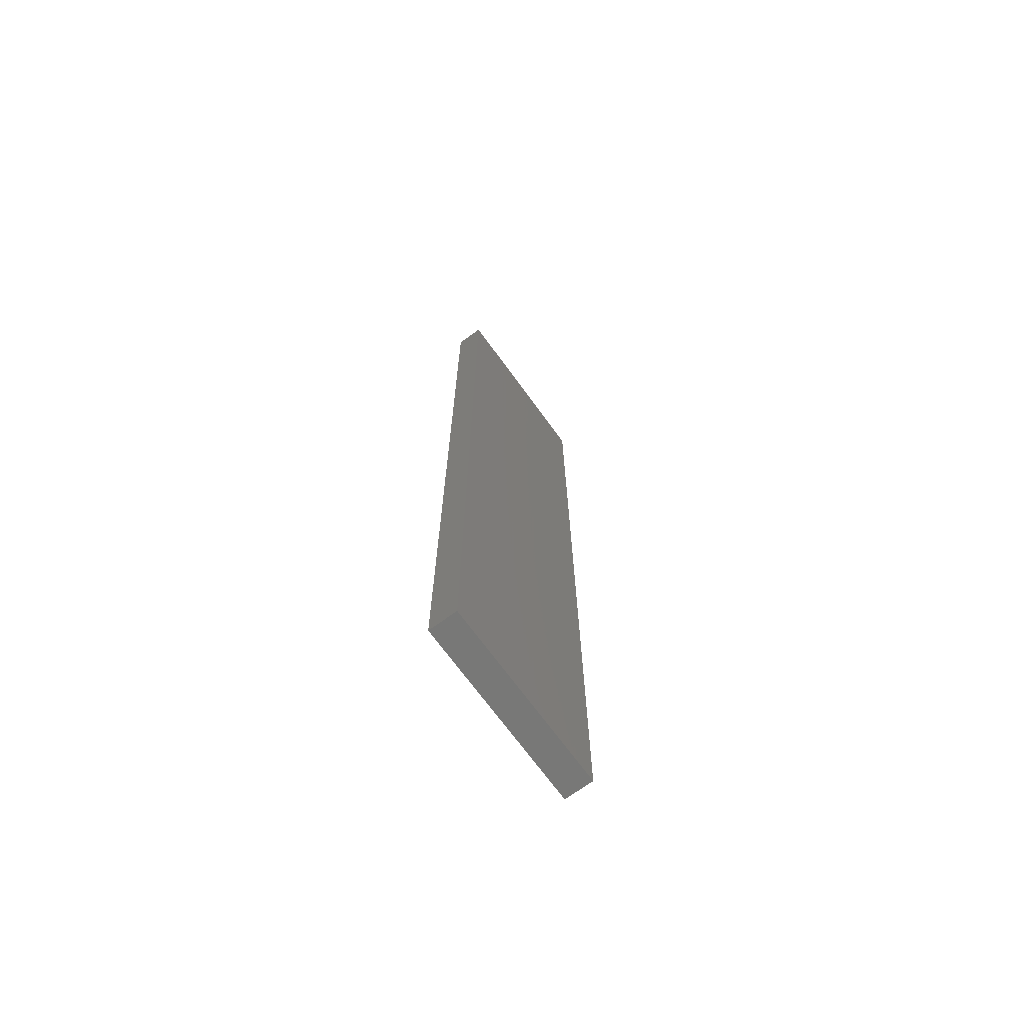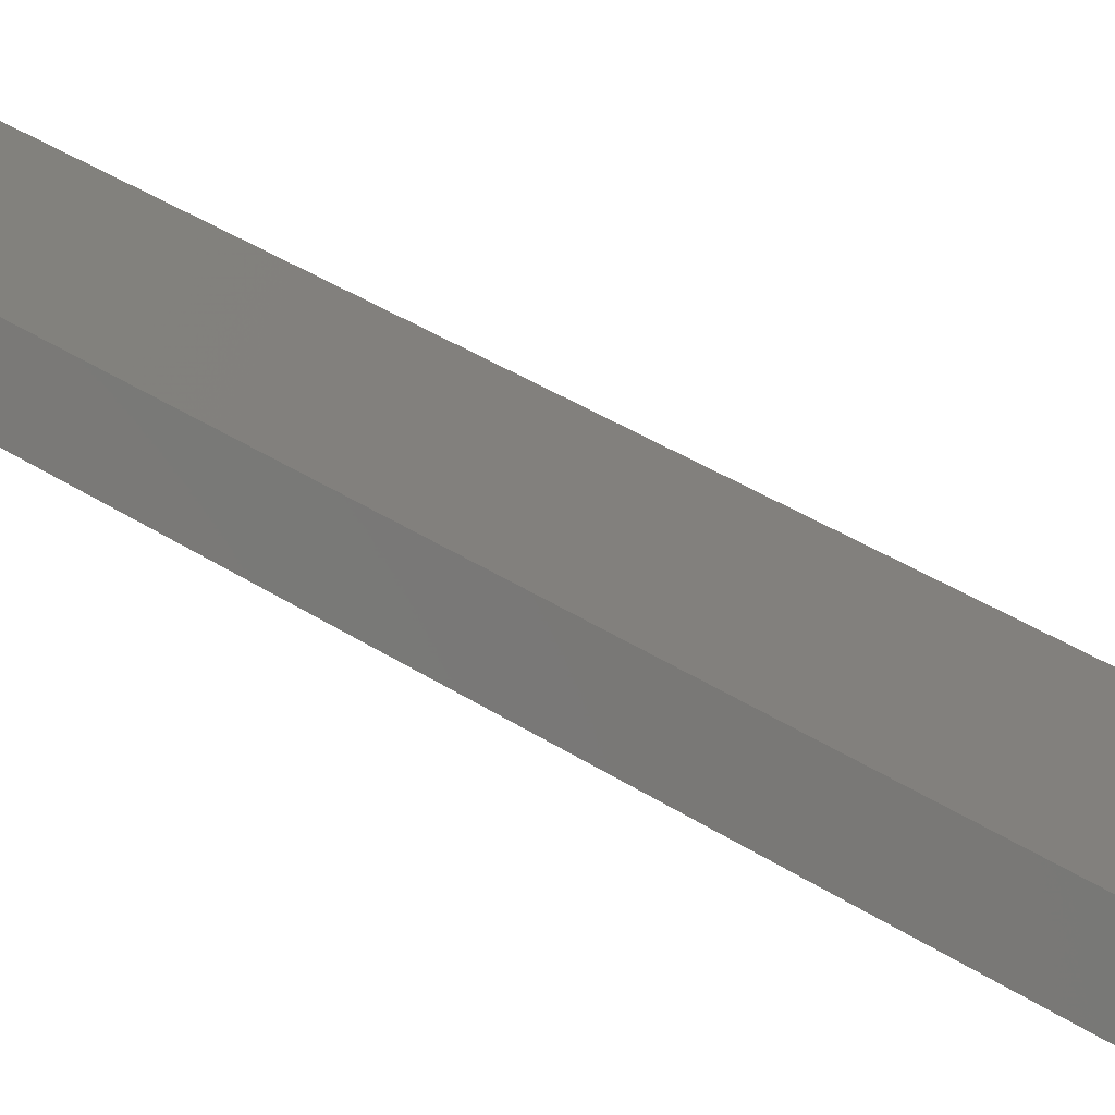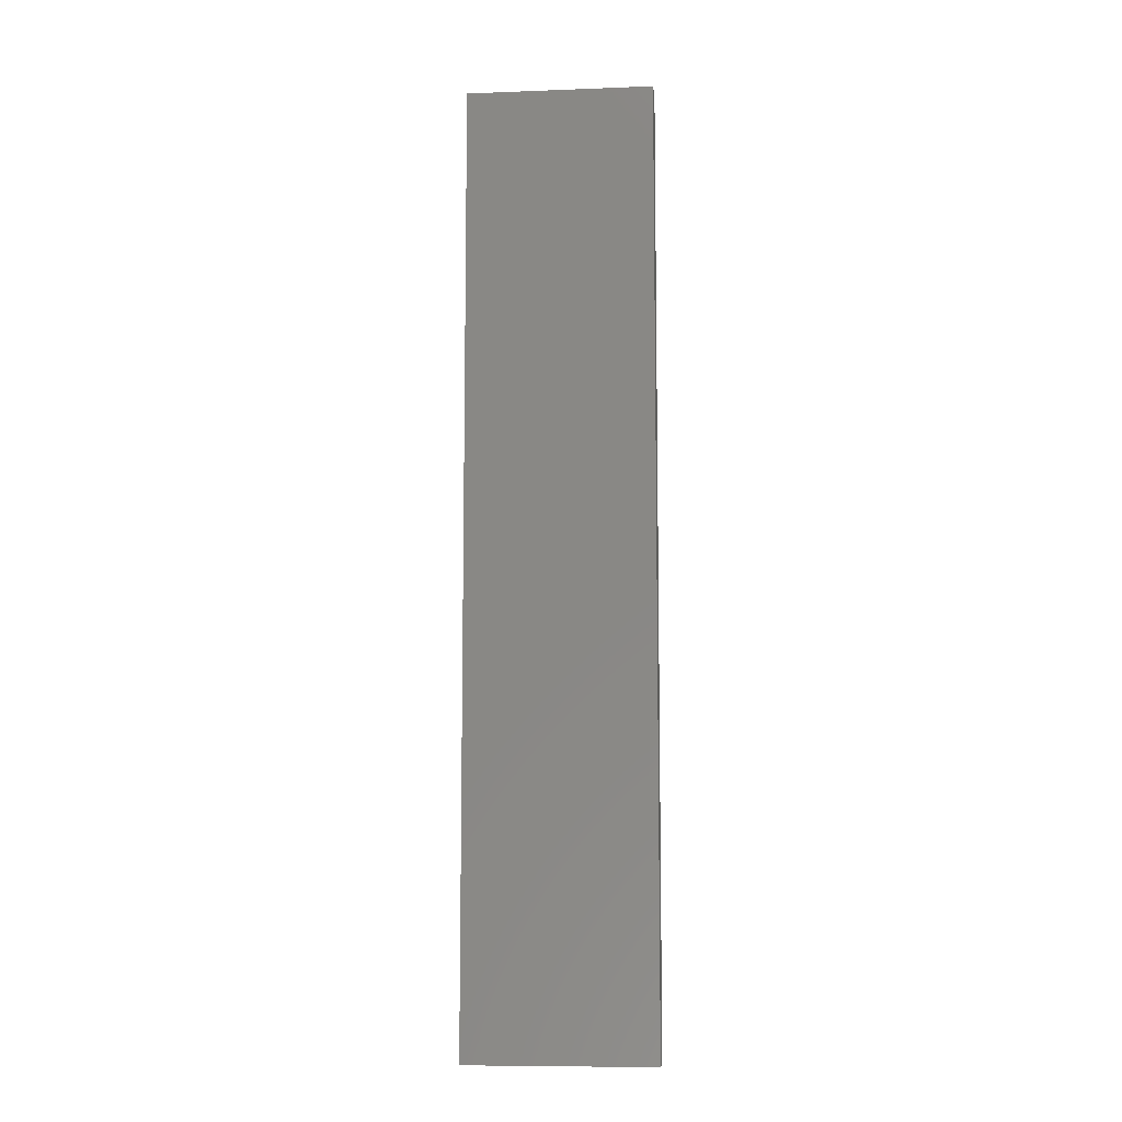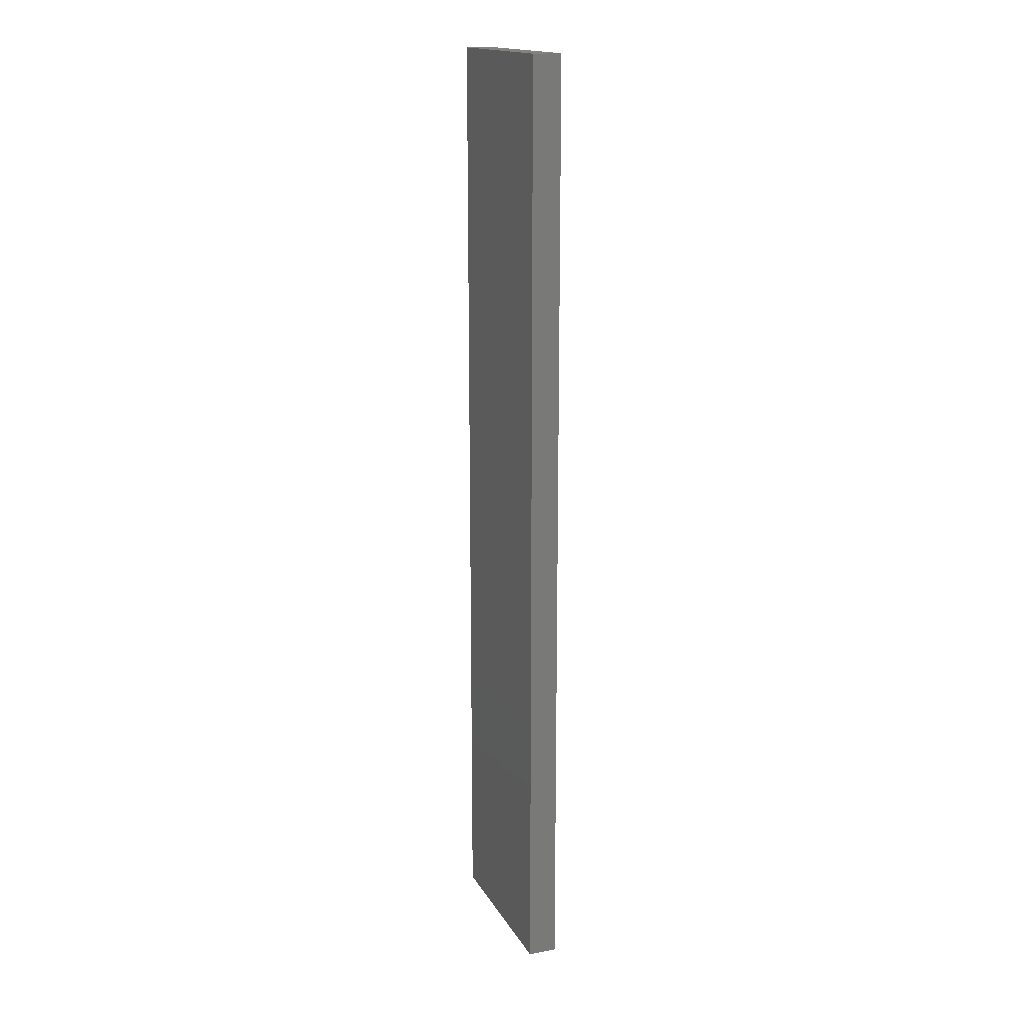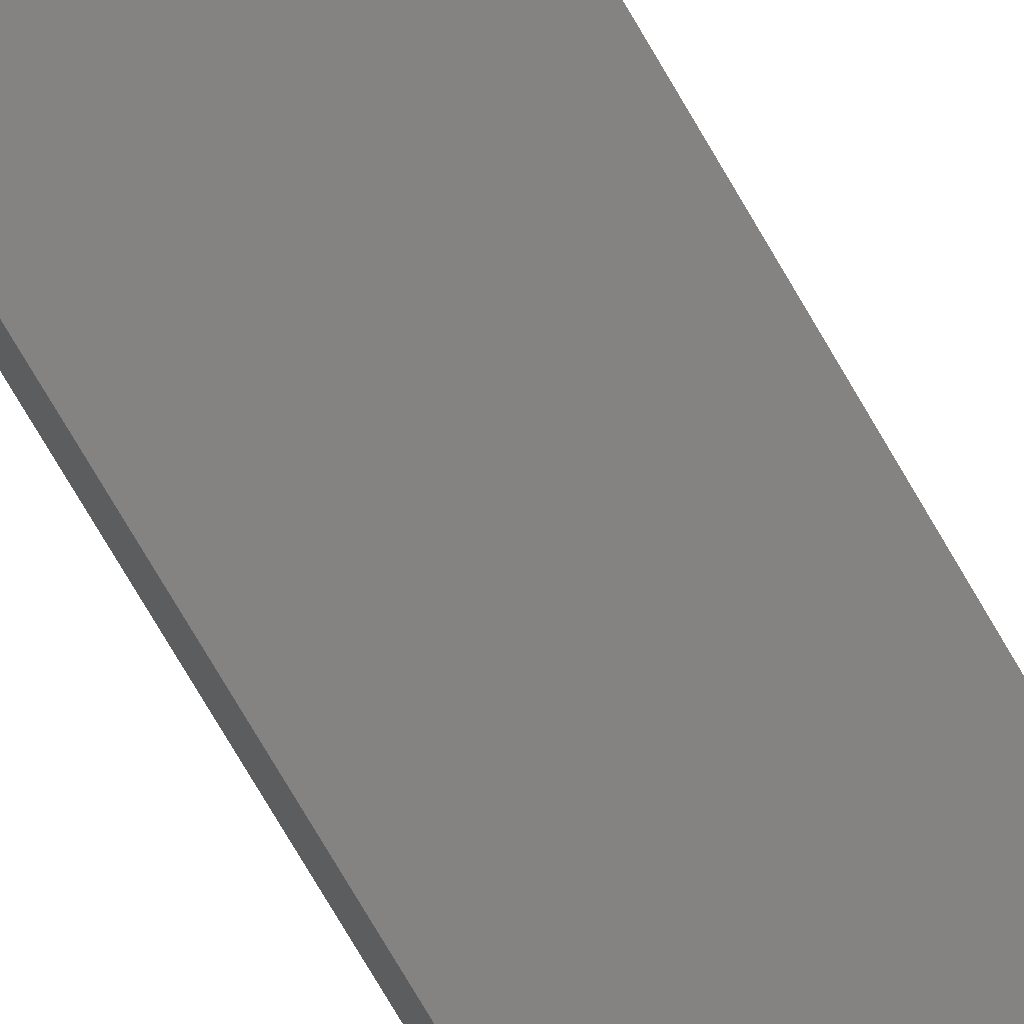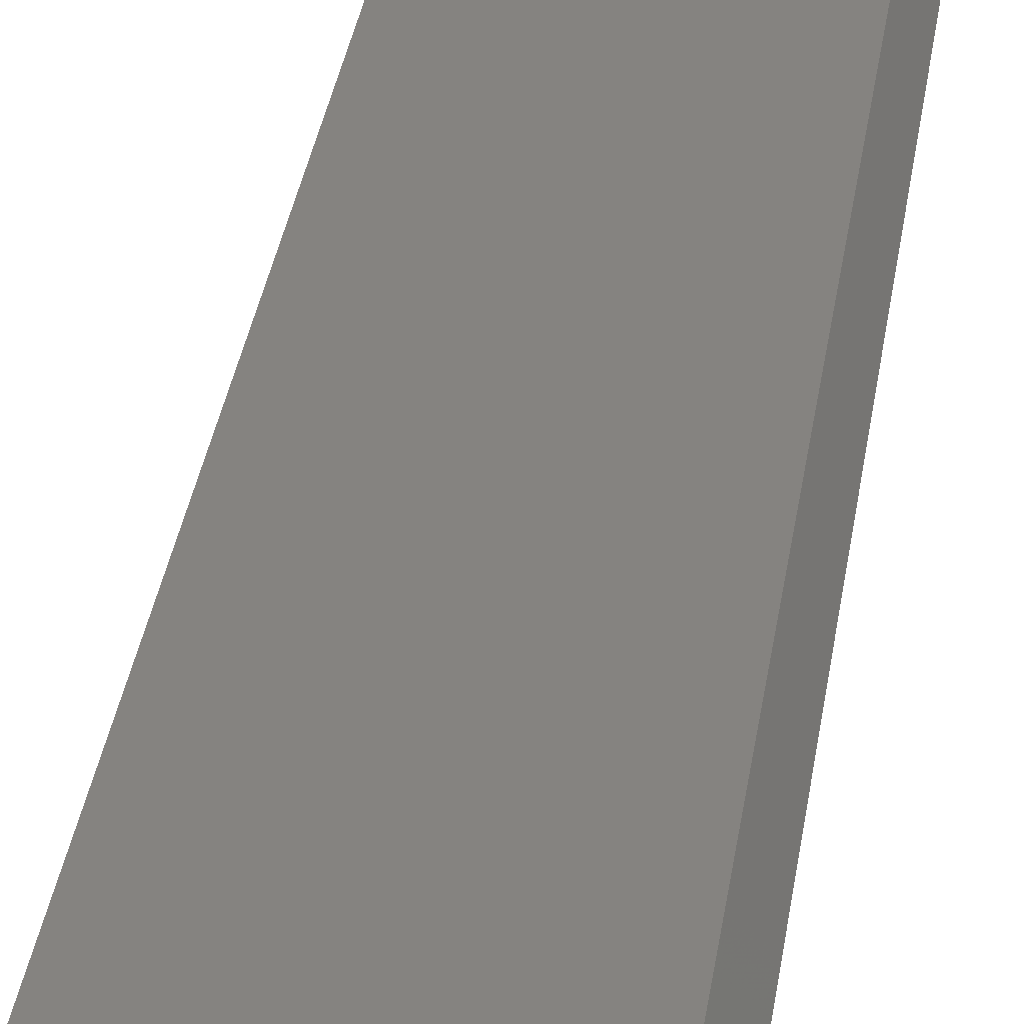
<metadata>
{"format":"stl","ext":"stl","renderer":"f3d","projection":"perspective","resolution":1024,"background":"white","views":[{"elev":-70.6,"azim":-76.4,"up":"+Z"},{"elev":26.3,"azim":-40.9,"up":"+Y"},{"elev":-9.0,"azim":-16.7,"up":"+Z"},{"elev":16.6,"azim":-133.2,"up":"+Z"},{"elev":-78.9,"azim":-149.3,"up":"+Y"},{"elev":26.9,"azim":-173.3,"up":"+Y"}]}
</metadata>
<code>
# stl→obj: 20 verts, 36 faces
v -989.1 -1539 1650
v -989.1 -1539 825
v -388.6 -1787 825
v -989.1 -1539 0
v -388.6 -1787 0
v -989.1 -1539 -825
v -388.6 -1787 -825
v -388.6 -1787 -1650
v -989.1 -1539 -1650
v -388.6 -1787 1650
v -350.3 -1695 825
v -350.3 -1695 0
v -350.3 -1695 -825
v -350.3 -1695 -1650
v -350.3 -1695 1650
v -950.8 -1446 -1650
v -950.8 -1446 -825
v -950.8 -1446 825
v -950.8 -1446 0
v -950.8 -1446 1650
f 1 2 3
f 2 4 5
f 5 3 2
f 6 7 5
f 5 4 6
f 8 7 6
f 6 9 8
f 3 10 1
f 10 3 11
f 12 11 3
f 3 5 12
f 13 12 5
f 5 7 13
f 14 13 7
f 7 8 14
f 11 15 10
f 16 17 13
f 12 13 17
f 15 11 18
f 18 11 12
f 17 19 12
f 12 19 18
f 18 20 15
f 13 14 16
f 20 18 2
f 4 2 18
f 18 19 4
f 4 19 17
f 17 6 4
f 9 6 17
f 17 16 9
f 2 1 20
f 10 15 20
f 20 1 10
f 8 9 16
f 16 14 8

</code>
